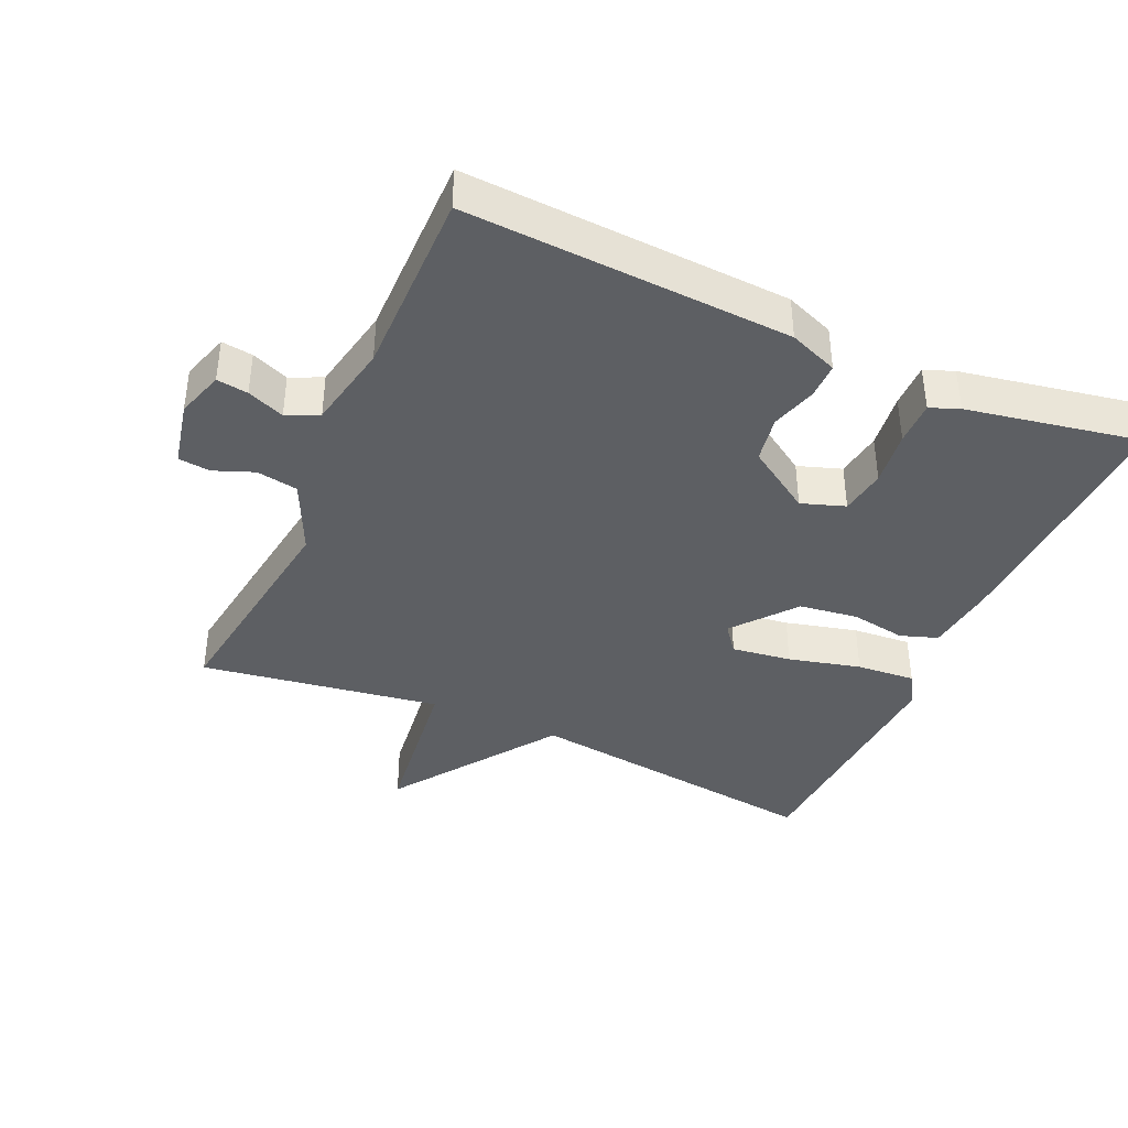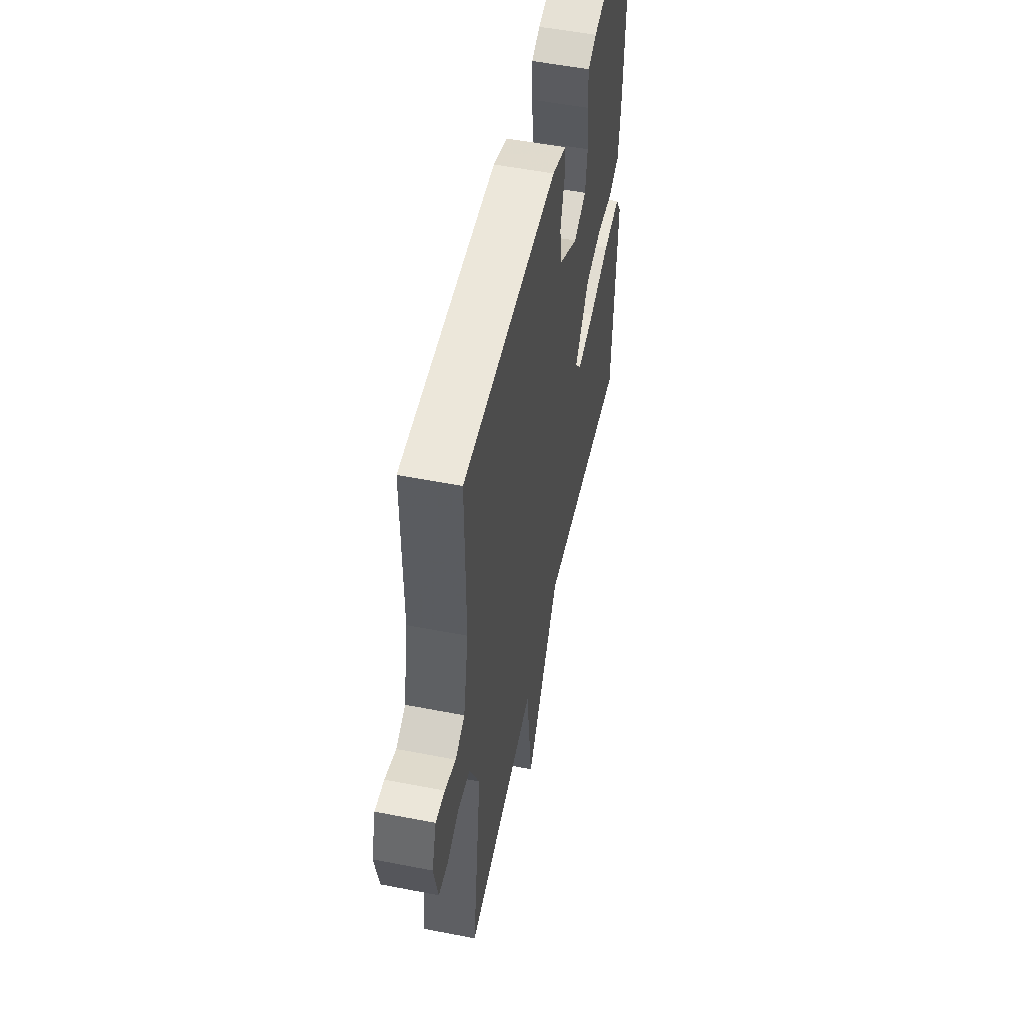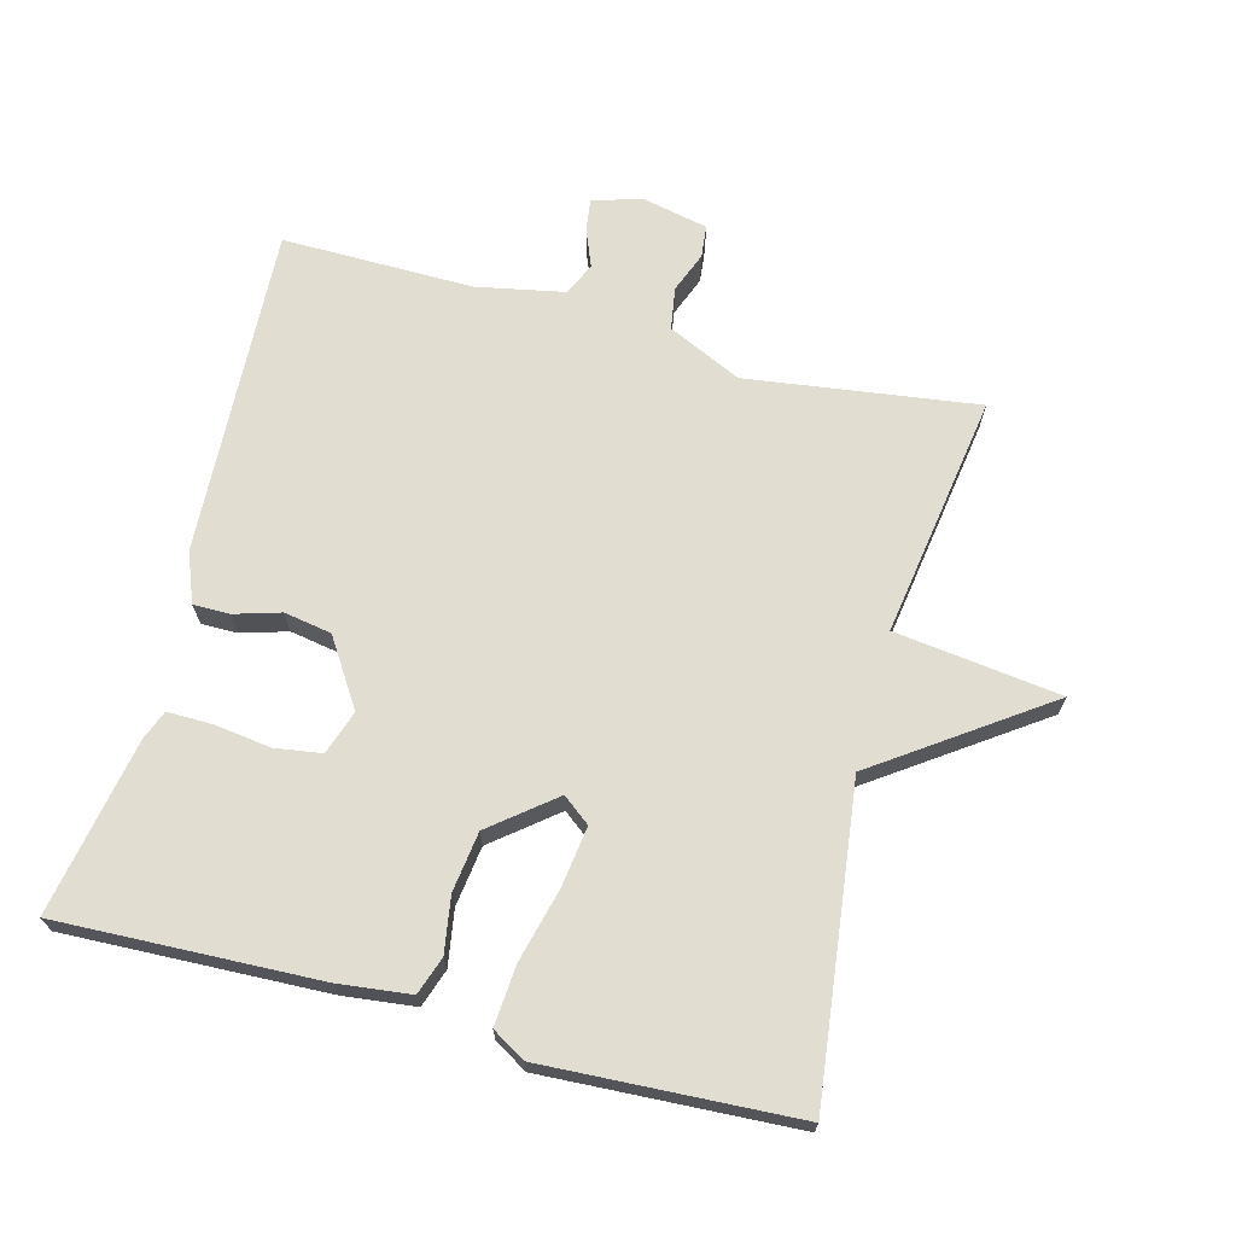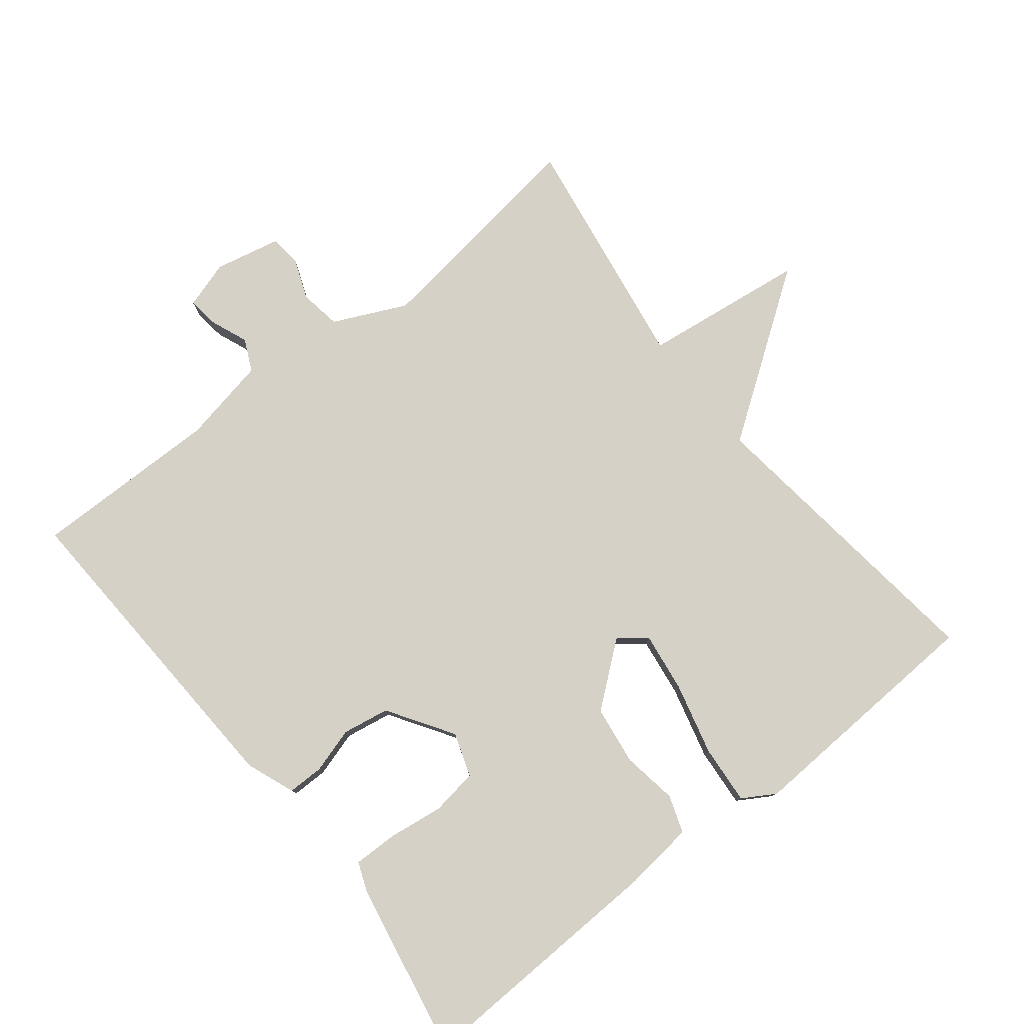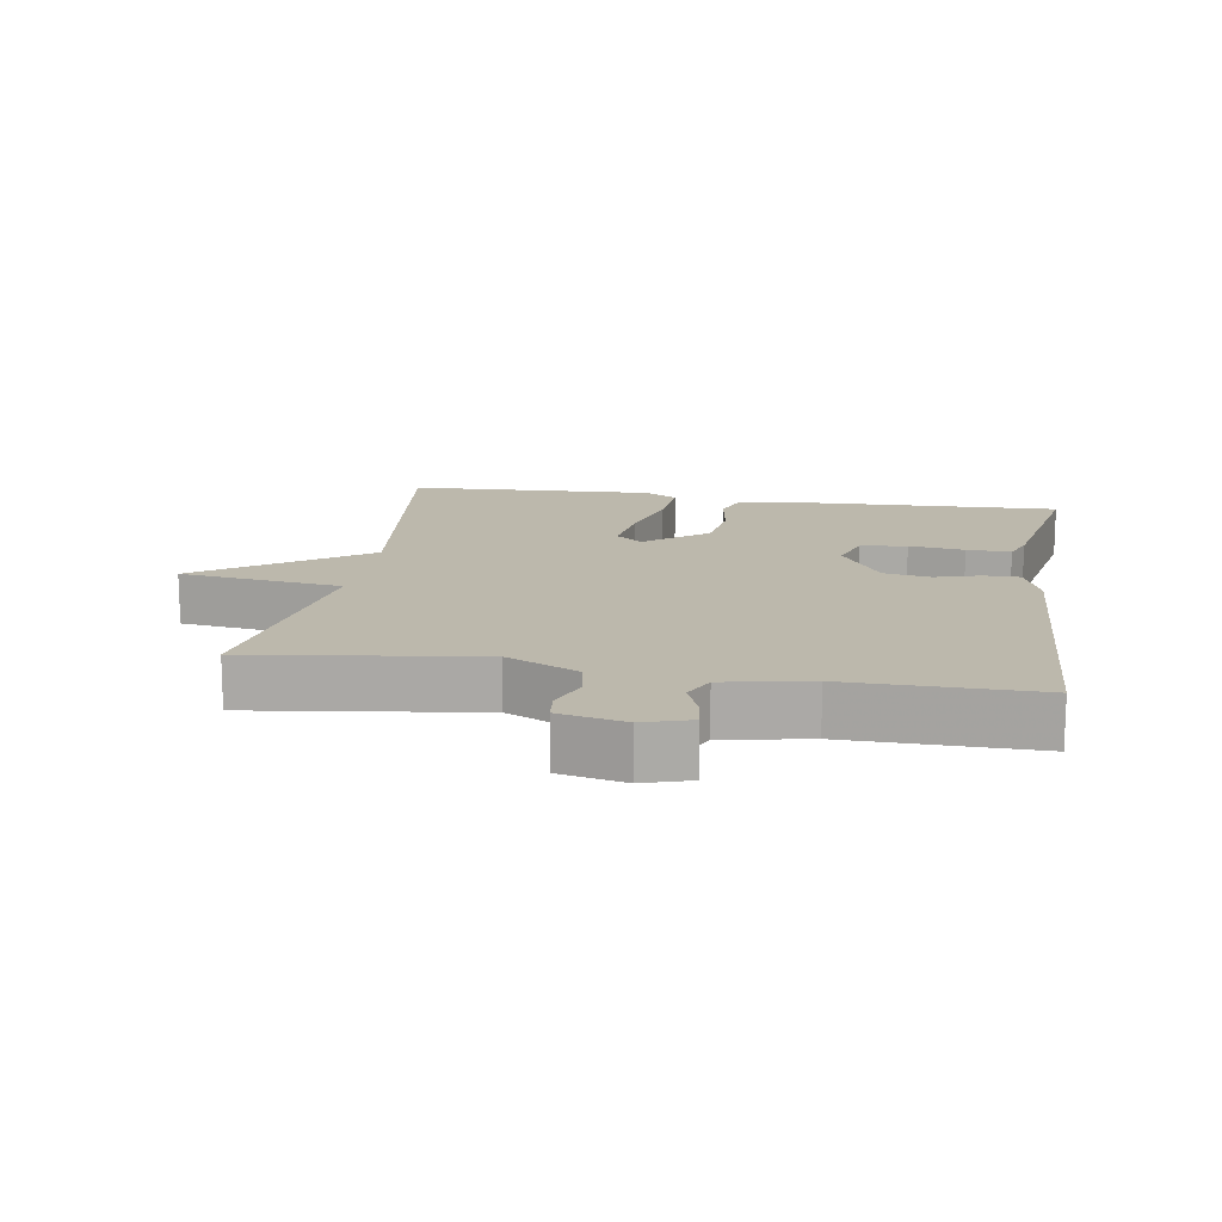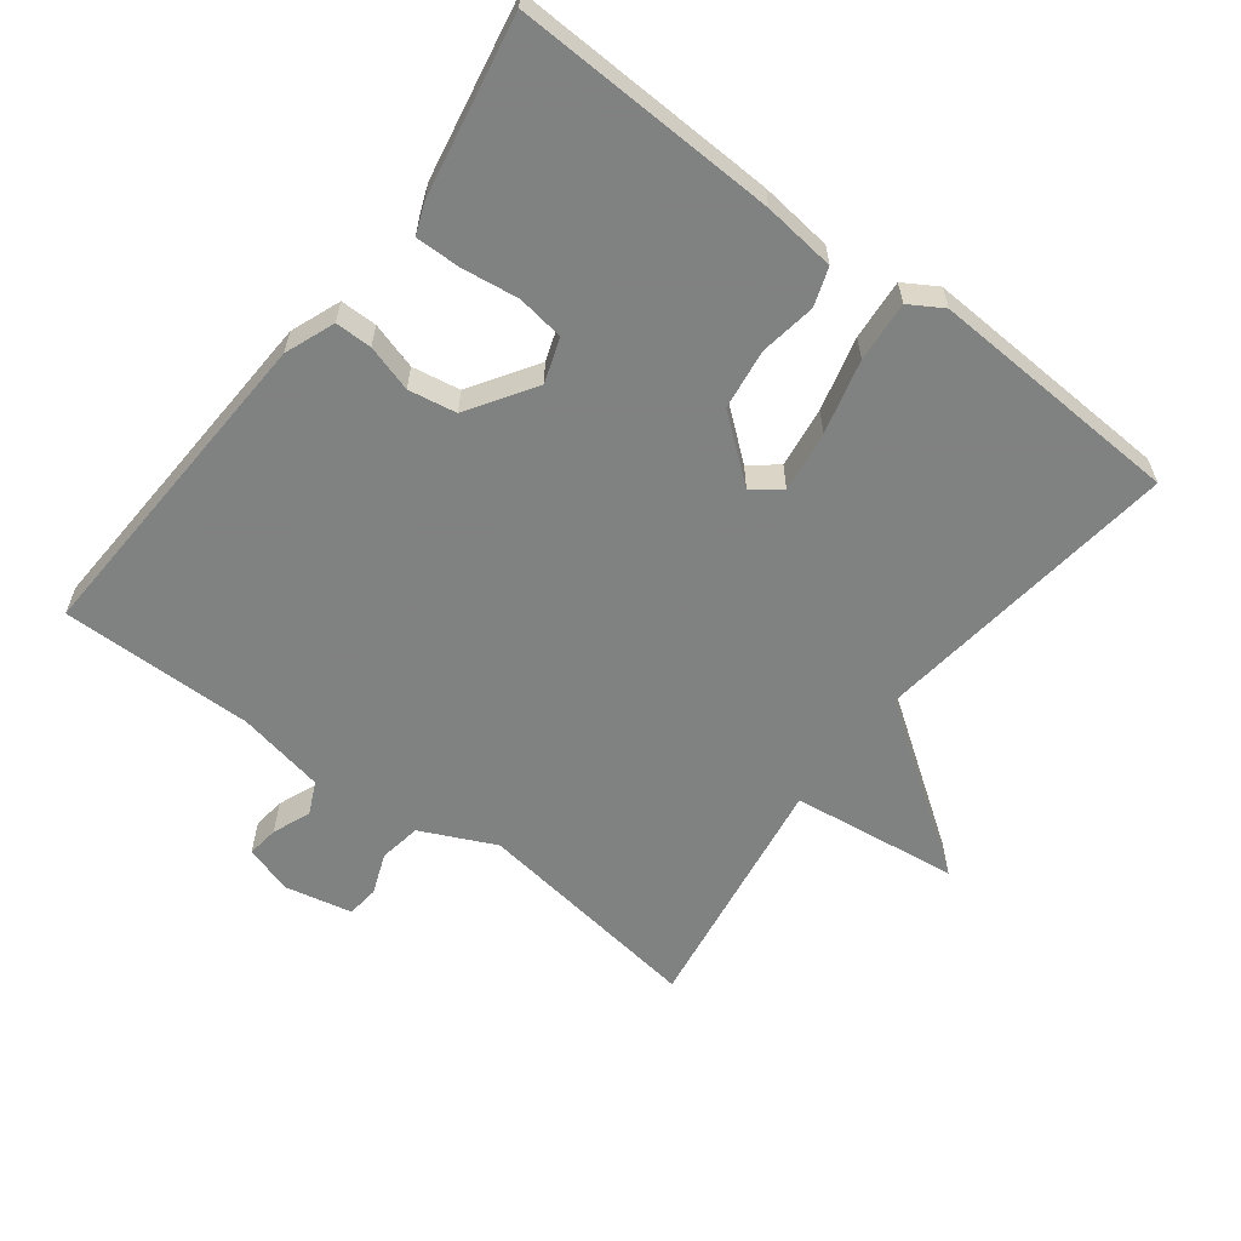
<metadata>
{"format":"obj","ext":"obj","renderer":"f3d","projection":"perspective","resolution":1024,"background":"white","views":[{"elev":-39.8,"azim":-24.2,"up":"+Y"},{"elev":53.1,"azim":-78.2,"up":"+Z"},{"elev":68.8,"azim":104.8,"up":"+Y"},{"elev":79.0,"azim":51.6,"up":"+Y"},{"elev":14.6,"azim":-80.7,"up":"+Y"},{"elev":-60.3,"azim":52.7,"up":"+Y"}]}
</metadata>
<code>
v -0.5 0.07 -0.5
v -0.454 0.07 -0.165
v -0.504 0.07 -0.058
v -0.565 0.07 -0.048
v -0.624 0.07 -0.071
v -0.671 0.07 -0.066
v -0.692 0.07 0.031
v -0.67 0.07 0.101
v -0.624 0.07 0.095
v -0.569 0.07 0.073
v -0.522 0.07 0.095
v -0.497 0.07 0.222
v -0.5 0.07 0.5
v -0.021 0.07 0.477
v 0.051 0.07 0.449
v 0.051 0.07 0.396
v 0.031 0.07 0.329
v 0.043 0.07 0.26
v 0.139 0.07 0.198
v 0.203 0.07 0.22
v 0.213 0.07 0.288
v 0.202 0.07 0.37
v 0.201 0.07 0.435
v 0.244 0.07 0.452
v 0.5 0.07 0.5
v 0.486 0.07 0.121
v 0.474 0.07 0.017
v 0.419 0.07 -0.002
v 0.338 0.07 0.011
v 0.251 0.07 -0.001
v 0.178 0.07 -0.092
v 0.209 0.07 -0.132
v 0.297 0.07 -0.12
v 0.403 0.07 -0.093
v 0.49 0.07 -0.086
v 0.519 0.07 -0.134
v 0.5 0.07 -0.5
v 0.053 0.07 -0.445
v -0.116 0.07 -0.686
v -0.147 0.07 -0.445
v -0.5 0 -0.5
v -0.454 0 -0.165
v -0.504 0 -0.058
v -0.565 0 -0.048
v -0.624 0 -0.071
v -0.671 0 -0.066
v -0.692 0 0.031
v -0.67 0 0.101
v -0.624 0 0.095
v -0.569 0 0.073
v -0.522 0 0.095
v -0.497 0 0.222
v -0.5 0 0.5
v -0.021 0 0.477
v 0.051 0 0.449
v 0.051 0 0.396
v 0.031 0 0.329
v 0.043 0 0.26
v 0.139 0 0.198
v 0.203 0 0.22
v 0.213 0 0.288
v 0.202 0 0.37
v 0.201 0 0.435
v 0.244 0 0.452
v 0.5 0 0.5
v 0.486 0 0.121
v 0.474 0 0.017
v 0.419 0 -0.002
v 0.338 0 0.011
v 0.251 0 -0.001
v 0.178 0 -0.092
v 0.209 0 -0.132
v 0.297 0 -0.12
v 0.403 0 -0.093
v 0.49 0 -0.086
v 0.519 0 -0.134
v 0.5 0 -0.5
v 0.053 0 -0.445
v -0.116 0 -0.686
v -0.147 0 -0.445
f 38 39 40
f 36 37 38
f 35 36 38
f 34 35 38
f 33 34 38
f 32 33 38 40
f 40 1 2
f 32 40 2
f 31 32 2
f 27 28 29
f 26 27 29
f 25 26 29
f 24 25 29
f 23 24 29
f 22 23 29
f 21 22 29
f 20 21 29 30
f 31 2 3
f 30 31 3
f 20 30 3
f 19 20 3
f 15 16 17
f 14 15 17
f 13 14 17
f 12 13 17
f 11 12 17 18
f 19 3 4
f 18 19 4
f 11 18 4
f 10 11 4
f 8 9 10
f 7 8 10
f 6 7 10
f 5 6 10
f 4 5 10
f 80 79 78
f 78 77 76
f 78 76 75
f 78 75 74
f 78 74 73
f 80 78 73 72
f 42 41 80
f 42 80 72
f 42 72 71
f 69 68 67
f 69 67 66
f 69 66 65
f 69 65 64
f 69 64 63
f 69 63 62
f 69 62 61
f 70 69 61 60
f 43 42 71
f 43 71 70
f 43 70 60
f 43 60 59
f 57 56 55
f 57 55 54
f 57 54 53
f 57 53 52
f 58 57 52 51
f 44 43 59
f 44 59 58
f 44 58 51
f 44 51 50
f 50 49 48
f 50 48 47
f 50 47 46
f 50 46 45
f 50 45 44
f 1 41 42 2
f 2 42 43 3
f 3 43 44 4
f 4 44 45 5
f 5 45 46 6
f 6 46 47 7
f 7 47 48 8
f 8 48 49 9
f 9 49 50 10
f 10 50 51 11
f 11 51 52 12
f 12 52 53 13
f 13 53 54 14
f 14 54 55 15
f 15 55 56 16
f 16 56 57 17
f 17 57 58 18
f 18 58 59 19
f 19 59 60 20
f 20 60 61 21
f 21 61 62 22
f 22 62 63 23
f 23 63 64 24
f 24 64 65 25
f 25 65 66 26
f 26 66 67 27
f 27 67 68 28
f 28 68 69 29
f 29 69 70 30
f 30 70 71 31
f 31 71 72 32
f 32 72 73 33
f 33 73 74 34
f 34 74 75 35
f 35 75 76 36
f 36 76 77 37
f 37 77 78 38
f 38 78 79 39
f 39 79 80 40
f 40 80 41 1

</code>
